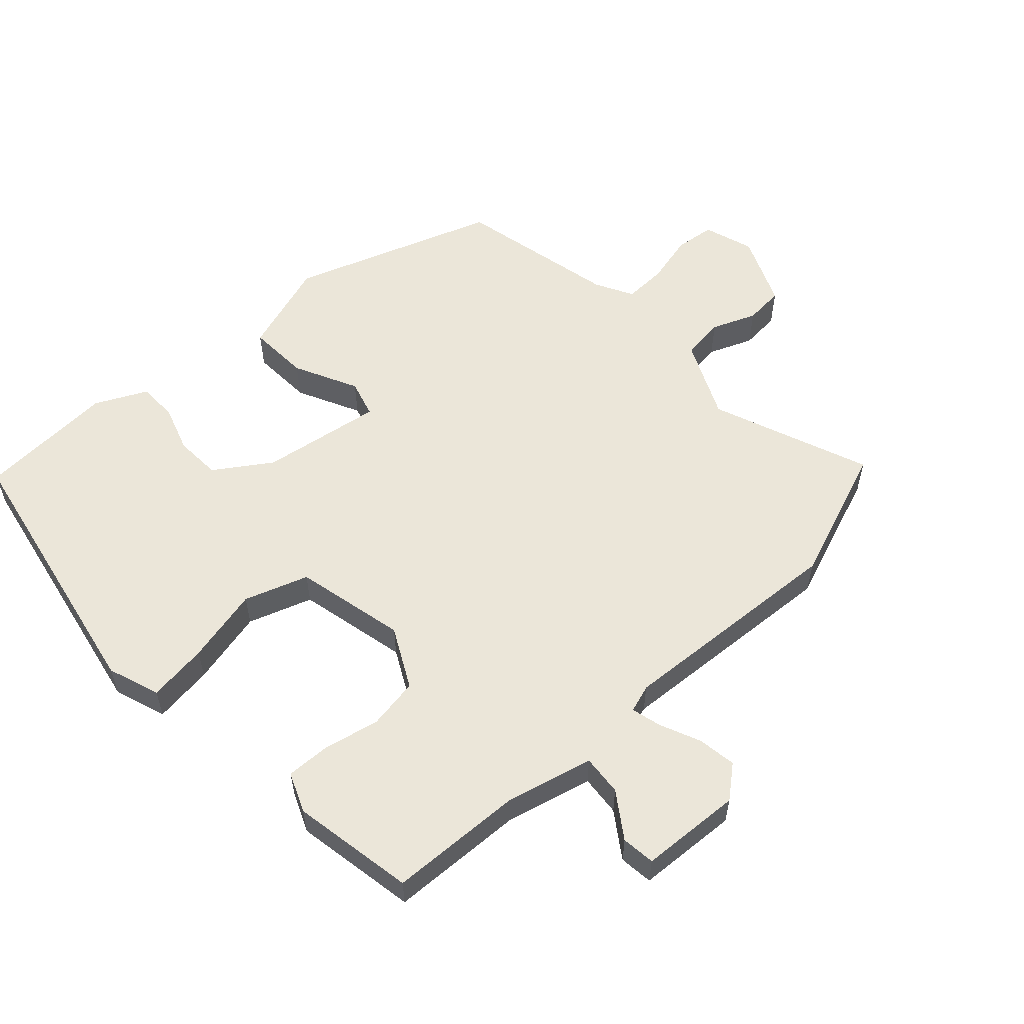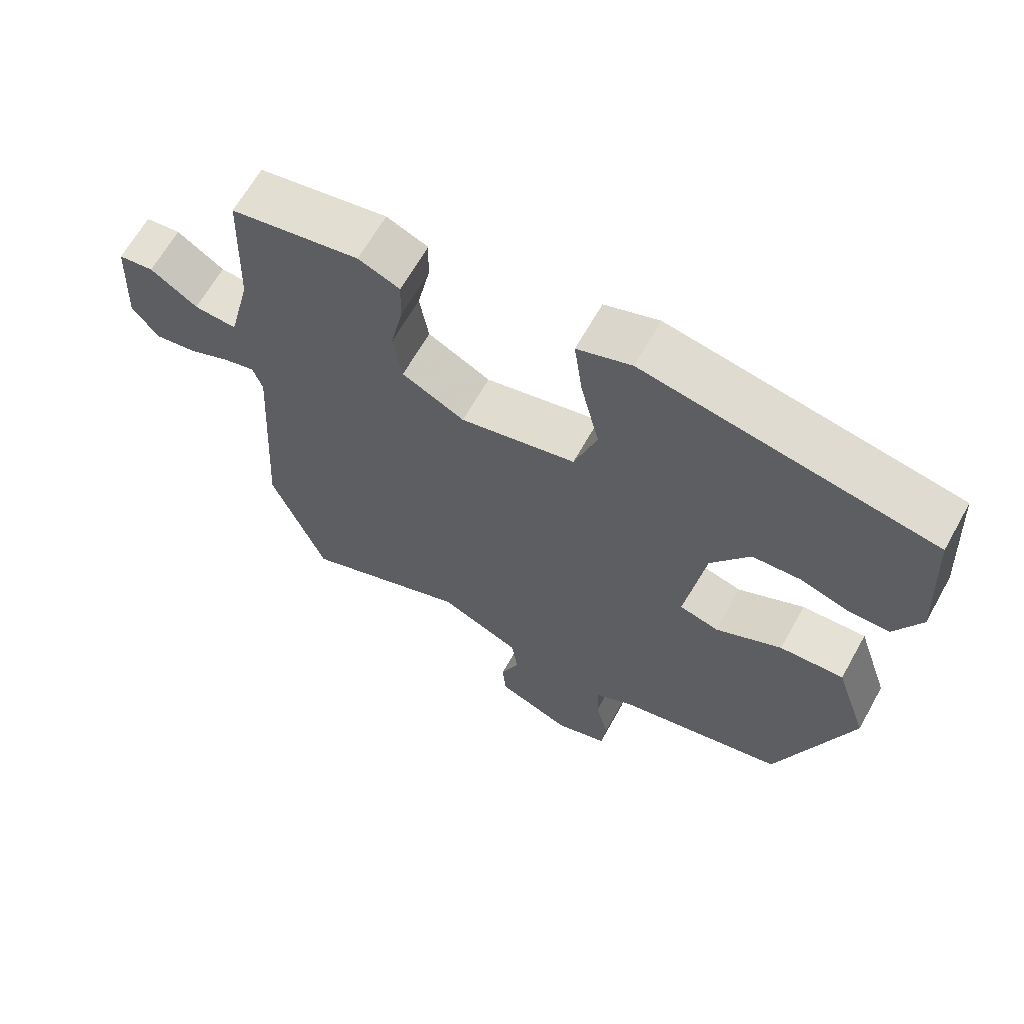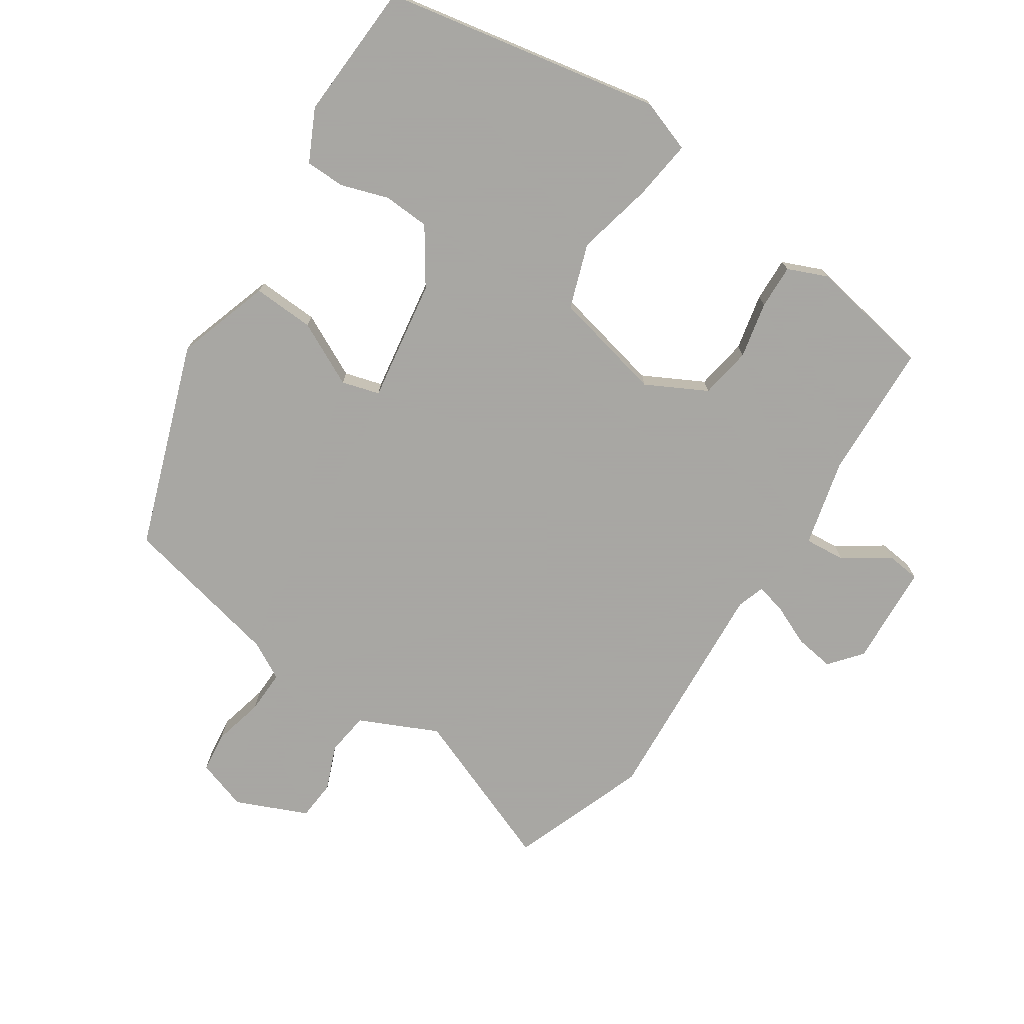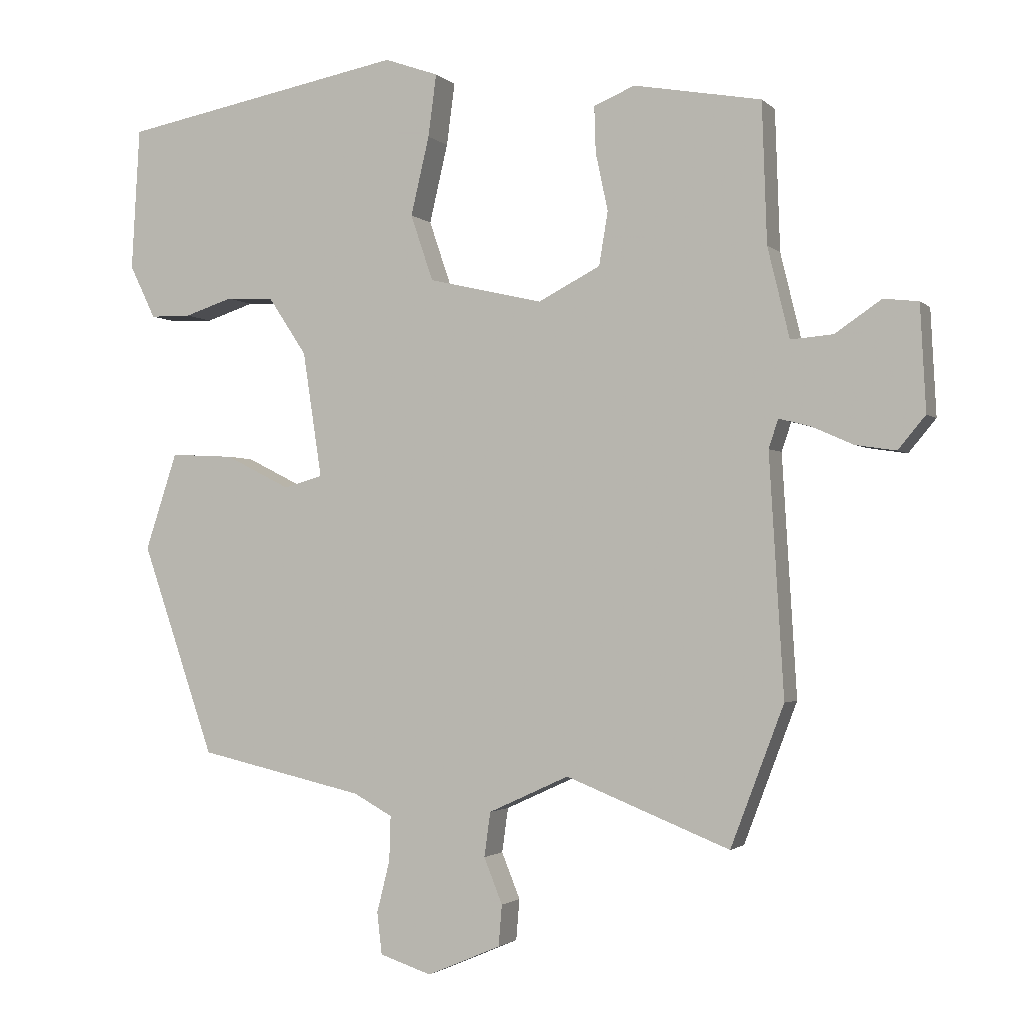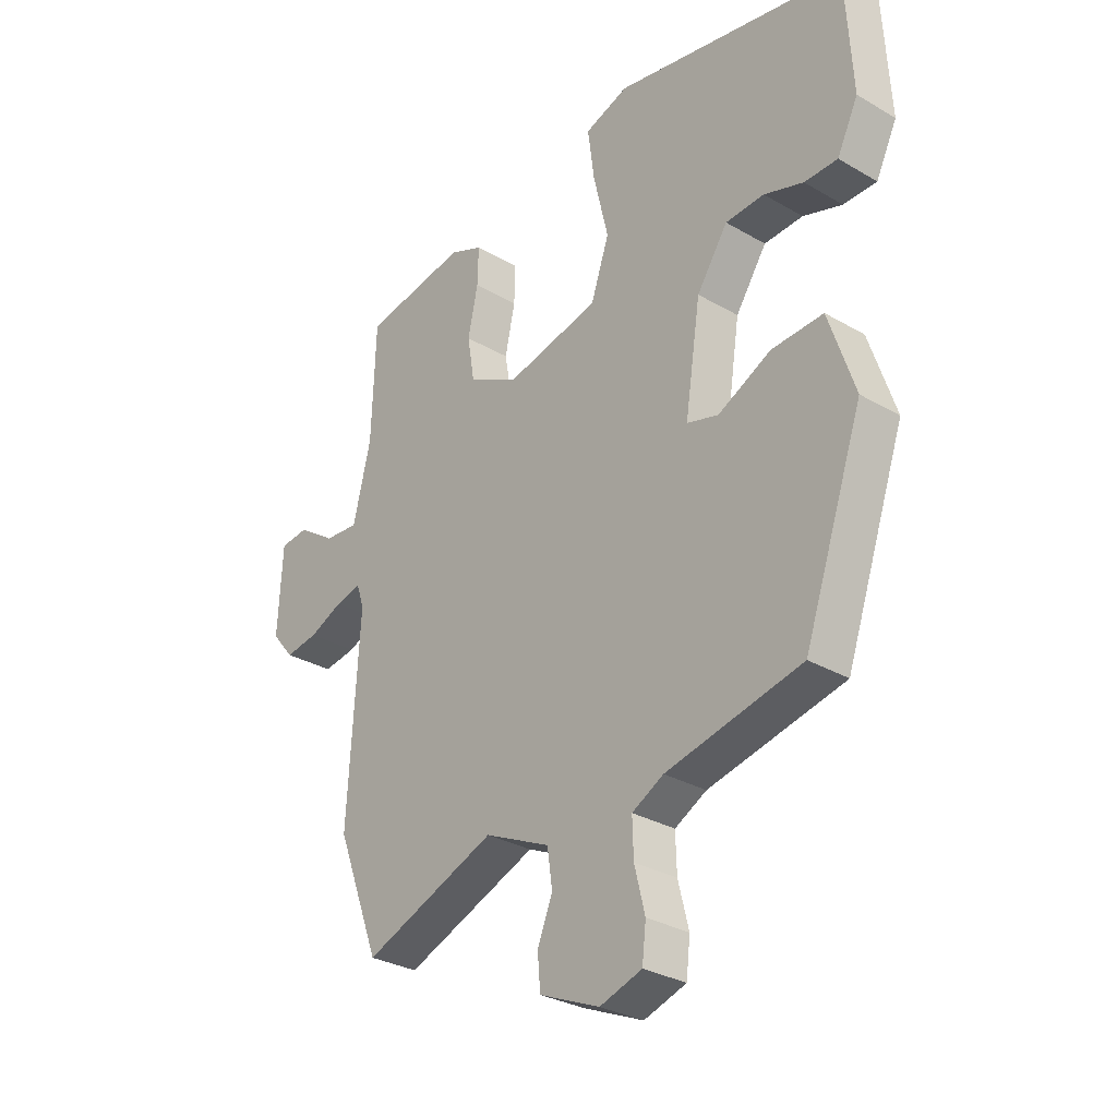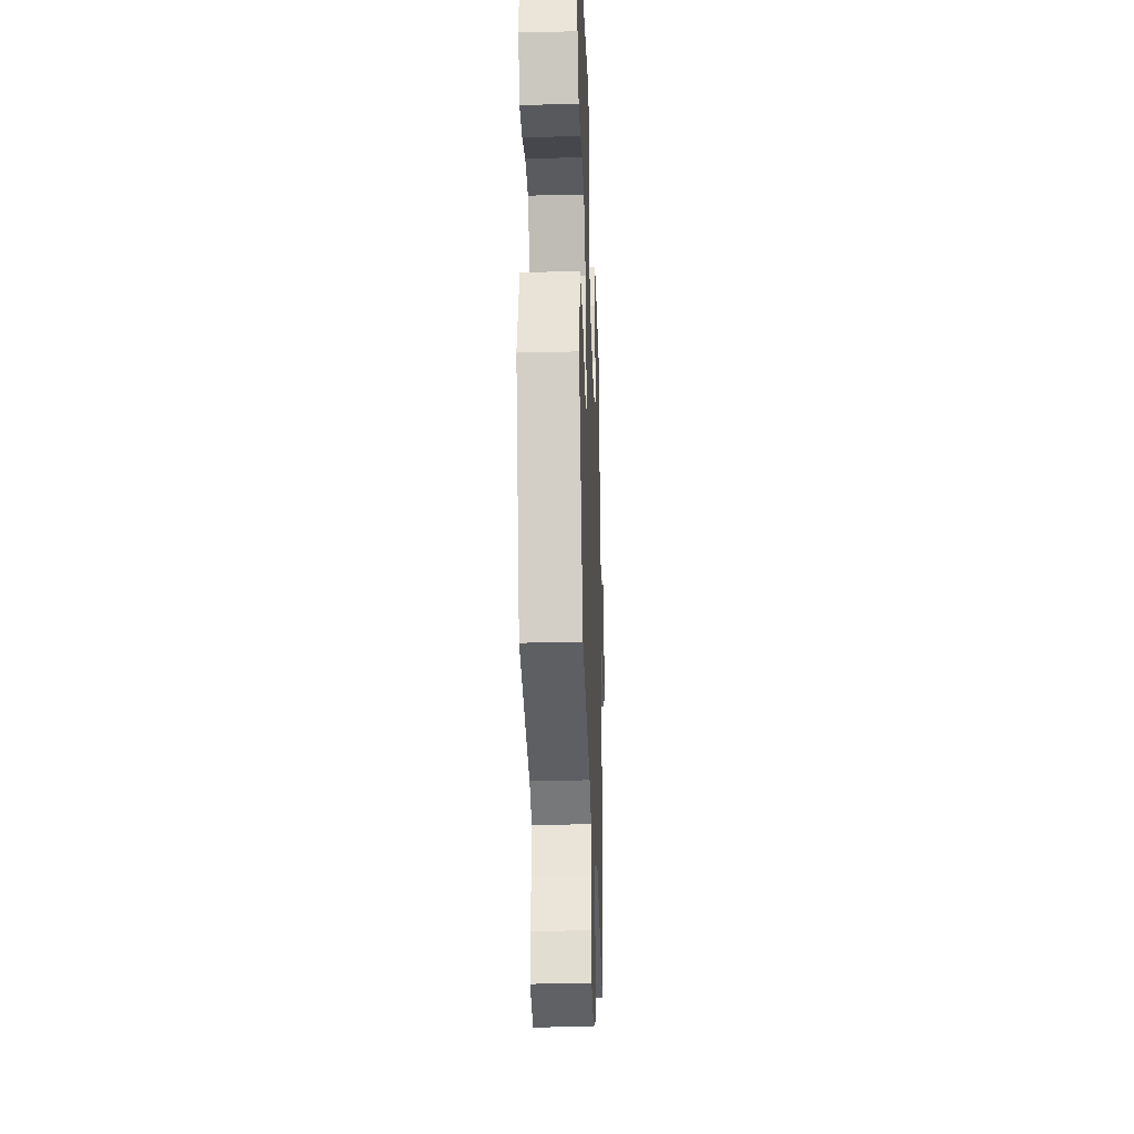
<metadata>
{"format":"obj","ext":"obj","renderer":"f3d","projection":"perspective","resolution":1024,"background":"white","views":[{"elev":56.7,"azim":47.6,"up":"+Y"},{"elev":65.1,"azim":-150.8,"up":"+Z"},{"elev":-74.4,"azim":-33.2,"up":"+Y"},{"elev":-2.0,"azim":21.3,"up":"+Z"},{"elev":-30.1,"azim":-130.4,"up":"+Z"},{"elev":-28.9,"azim":-87.9,"up":"+Z"}]}
</metadata>
<code>
v 0.508 0.07 0.435
v 0.515 0.07 0.23
v 0.547 0.07 0.098
v 0.609 0.07 0.103
v 0.677 0.07 0.149
v 0.728 0.07 0.143
v 0.736 0.07 -0.011
v 0.696 0.07 -0.059
v 0.637 0.07 -0.05
v 0.576 0.07 -0.023
v 0.53 0.07 -0.011
v 0.516 0.07 -0.053
v 0.537 0.07 -0.403
v 0.459 0.07 -0.608
v 0.219 0.07 -0.513
v 0.101 0.07 -0.567
v 0.092 0.07 -0.632
v 0.119 0.07 -0.699
v 0.114 0.07 -0.759
v 0.006 0.07 -0.805
v -0.07 0.07 -0.78
v -0.077 0.07 -0.719
v -0.058 0.07 -0.643
v -0.056 0.07 -0.578
v -0.113 0.07 -0.547
v -0.357 0.07 -0.492
v -0.464 0.07 -0.183
v -0.417 0.07 -0.041
v -0.324 0.07 -0.046
v -0.228 0.07 -0.094
v -0.171 0.07 -0.078
v -0.199 0.07 0.106
v -0.255 0.07 0.19
v -0.325 0.07 0.194
v -0.396 0.07 0.171
v -0.456 0.07 0.172
v -0.494 0.07 0.25
v -0.482 0.07 0.459
v -0.064 0.07 0.537
v 0.015 0.07 0.509
v 0.003 0.07 0.418
v -0.024 0.07 0.303
v 0.009 0.07 0.206
v 0.177 0.07 0.167
v 0.268 0.07 0.214
v 0.281 0.07 0.292
v 0.263 0.07 0.377
v 0.261 0.07 0.444
v 0.321 0.07 0.469
v 0.508 0 0.435
v 0.515 0 0.23
v 0.547 0 0.098
v 0.609 0 0.103
v 0.677 0 0.149
v 0.728 0 0.143
v 0.736 0 -0.011
v 0.696 0 -0.059
v 0.637 0 -0.05
v 0.576 0 -0.023
v 0.53 0 -0.011
v 0.516 0 -0.053
v 0.537 0 -0.403
v 0.459 0 -0.608
v 0.219 0 -0.513
v 0.101 0 -0.567
v 0.092 0 -0.632
v 0.119 0 -0.699
v 0.114 0 -0.759
v 0.006 0 -0.805
v -0.07 0 -0.78
v -0.077 0 -0.719
v -0.058 0 -0.643
v -0.056 0 -0.578
v -0.113 0 -0.547
v -0.357 0 -0.492
v -0.464 0 -0.183
v -0.417 0 -0.041
v -0.324 0 -0.046
v -0.228 0 -0.094
v -0.171 0 -0.078
v -0.199 0 0.106
v -0.255 0 0.19
v -0.325 0 0.194
v -0.396 0 0.171
v -0.456 0 0.172
v -0.494 0 0.25
v -0.482 0 0.459
v -0.064 0 0.537
v 0.015 0 0.509
v 0.003 0 0.418
v -0.024 0 0.303
v 0.009 0 0.206
v 0.177 0 0.167
v 0.268 0 0.214
v 0.281 0 0.292
v 0.263 0 0.377
v 0.261 0 0.444
v 0.321 0 0.469
f 49 1 2
f 48 49 2
f 47 48 2
f 46 47 2
f 45 46 2 3
f 44 45 3
f 40 41 42
f 39 40 42
f 38 39 42
f 37 38 42
f 36 37 42
f 35 36 42
f 34 35 42
f 33 34 42 43
f 32 33 43 44
f 28 29 30
f 27 28 30
f 26 27 30
f 25 26 30
f 24 25 30 31
f 21 22 23
f 20 21 23
f 19 20 23
f 18 19 23
f 17 18 23
f 16 17 23 24
f 32 44 3
f 31 32 3
f 24 31 3
f 16 24 3
f 15 16 3
f 8 9 10
f 7 8 10
f 6 7 10
f 5 6 10
f 4 5 10
f 4 10 11
f 3 4 11
f 15 3 11 12
f 12 13 14 15
f 51 50 98
f 51 98 97
f 51 97 96
f 51 96 95
f 52 51 95 94
f 52 94 93
f 91 90 89
f 91 89 88
f 91 88 87
f 91 87 86
f 91 86 85
f 91 85 84
f 91 84 83
f 92 91 83 82
f 93 92 82 81
f 79 78 77
f 79 77 76
f 79 76 75
f 79 75 74
f 80 79 74 73
f 72 71 70
f 72 70 69
f 72 69 68
f 72 68 67
f 72 67 66
f 73 72 66 65
f 52 93 81
f 52 81 80
f 52 80 73
f 52 73 65
f 52 65 64
f 59 58 57
f 59 57 56
f 59 56 55
f 59 55 54
f 59 54 53
f 60 59 53
f 60 53 52
f 61 60 52 64
f 64 63 62 61
f 1 50 51 2
f 2 51 52 3
f 3 52 53 4
f 4 53 54 5
f 5 54 55 6
f 6 55 56 7
f 7 56 57 8
f 8 57 58 9
f 9 58 59 10
f 10 59 60 11
f 11 60 61 12
f 12 61 62 13
f 13 62 63 14
f 14 63 64 15
f 15 64 65 16
f 16 65 66 17
f 17 66 67 18
f 18 67 68 19
f 19 68 69 20
f 20 69 70 21
f 21 70 71 22
f 22 71 72 23
f 23 72 73 24
f 24 73 74 25
f 25 74 75 26
f 26 75 76 27
f 27 76 77 28
f 28 77 78 29
f 29 78 79 30
f 30 79 80 31
f 31 80 81 32
f 32 81 82 33
f 33 82 83 34
f 34 83 84 35
f 35 84 85 36
f 36 85 86 37
f 37 86 87 38
f 38 87 88 39
f 39 88 89 40
f 40 89 90 41
f 41 90 91 42
f 42 91 92 43
f 43 92 93 44
f 44 93 94 45
f 45 94 95 46
f 46 95 96 47
f 47 96 97 48
f 48 97 98 49
f 49 98 50 1

</code>
